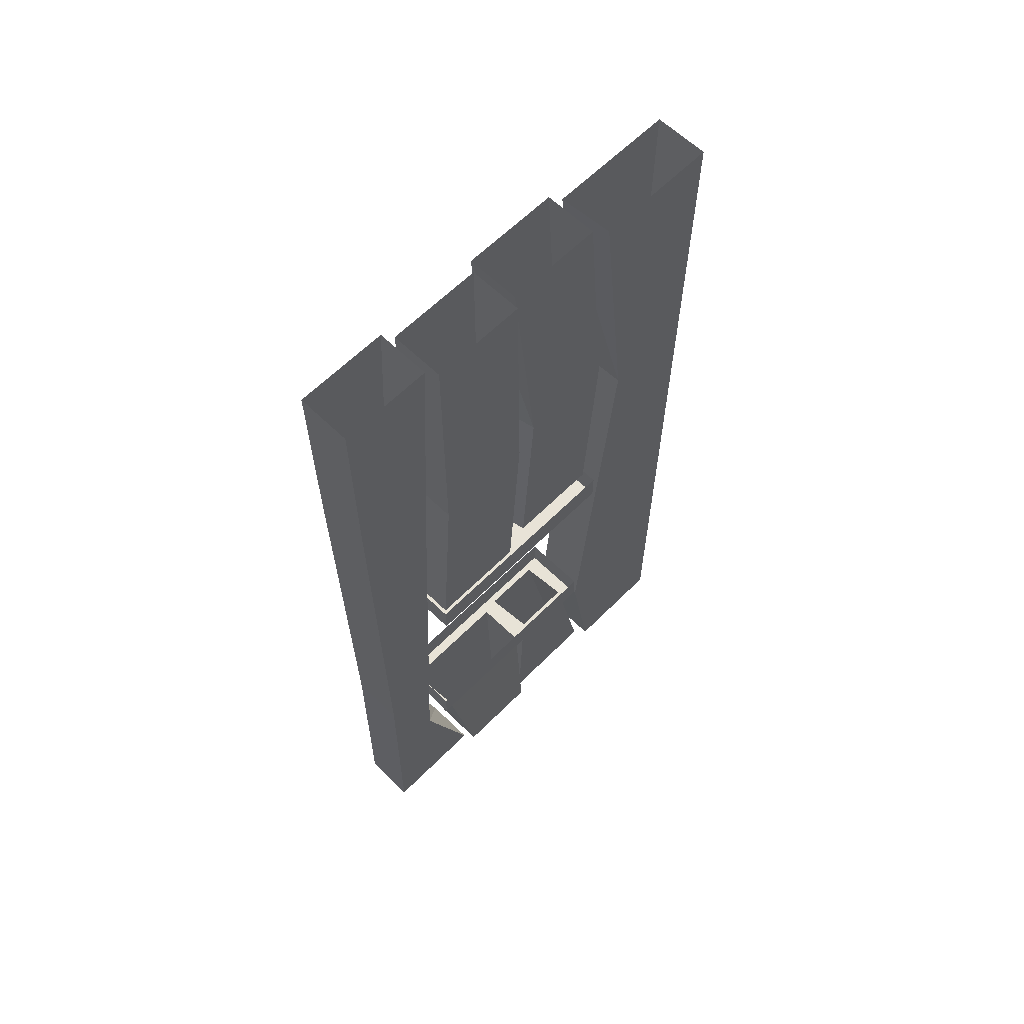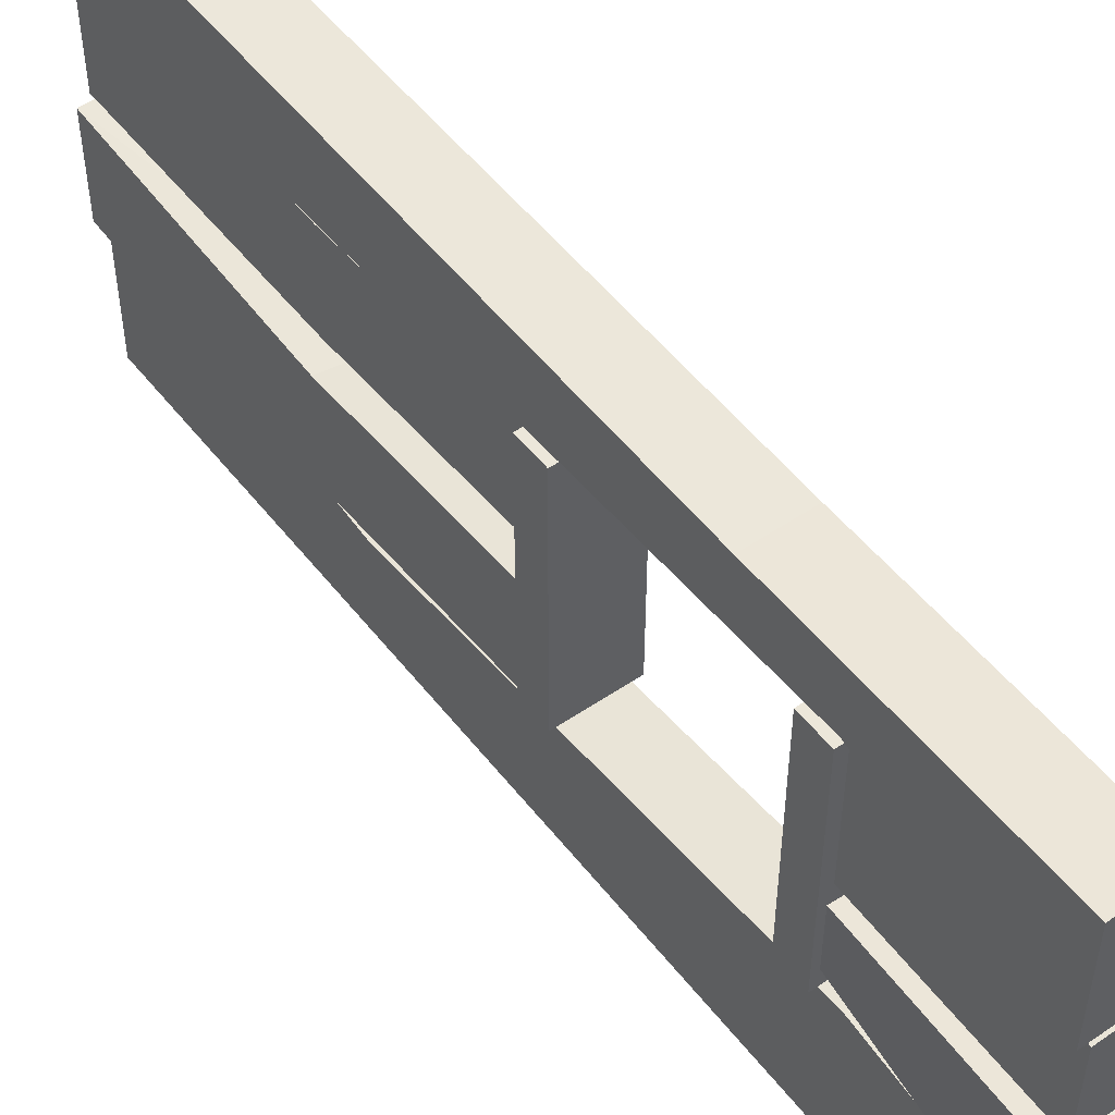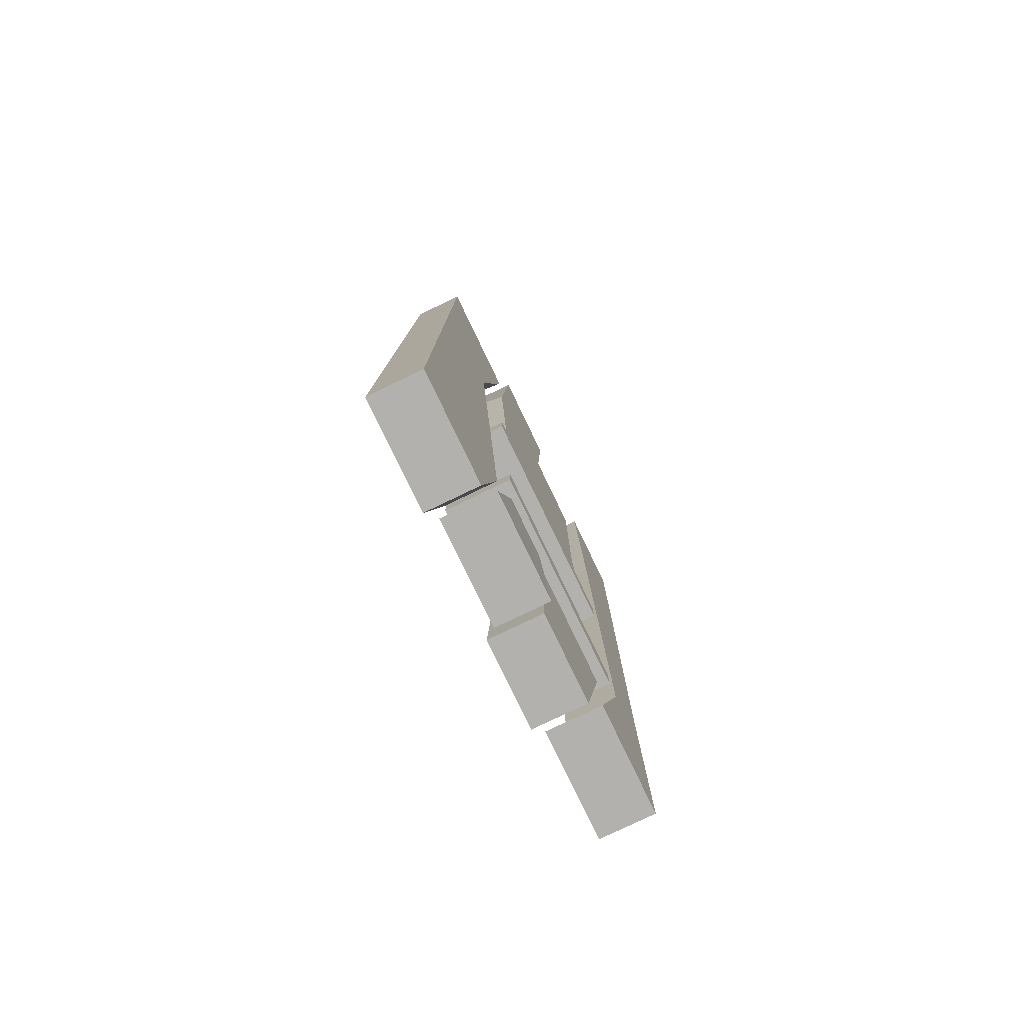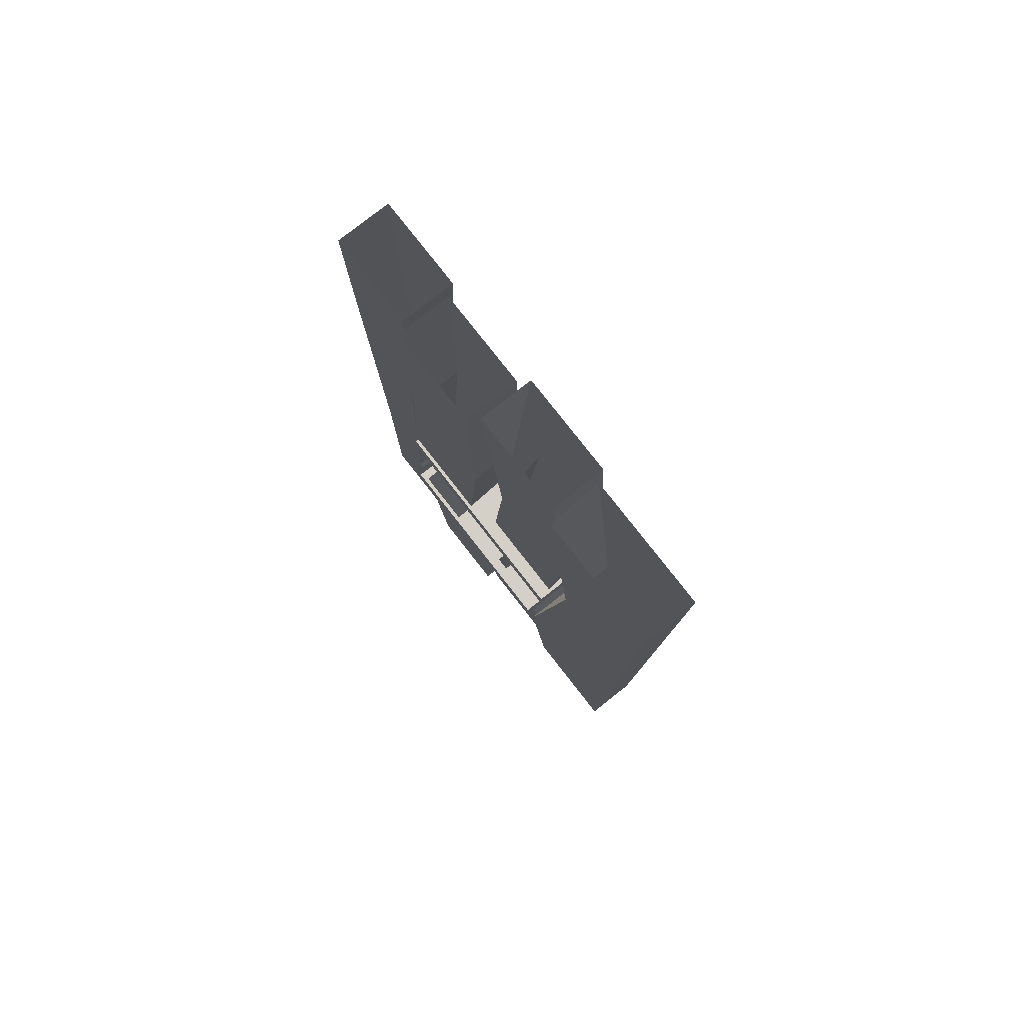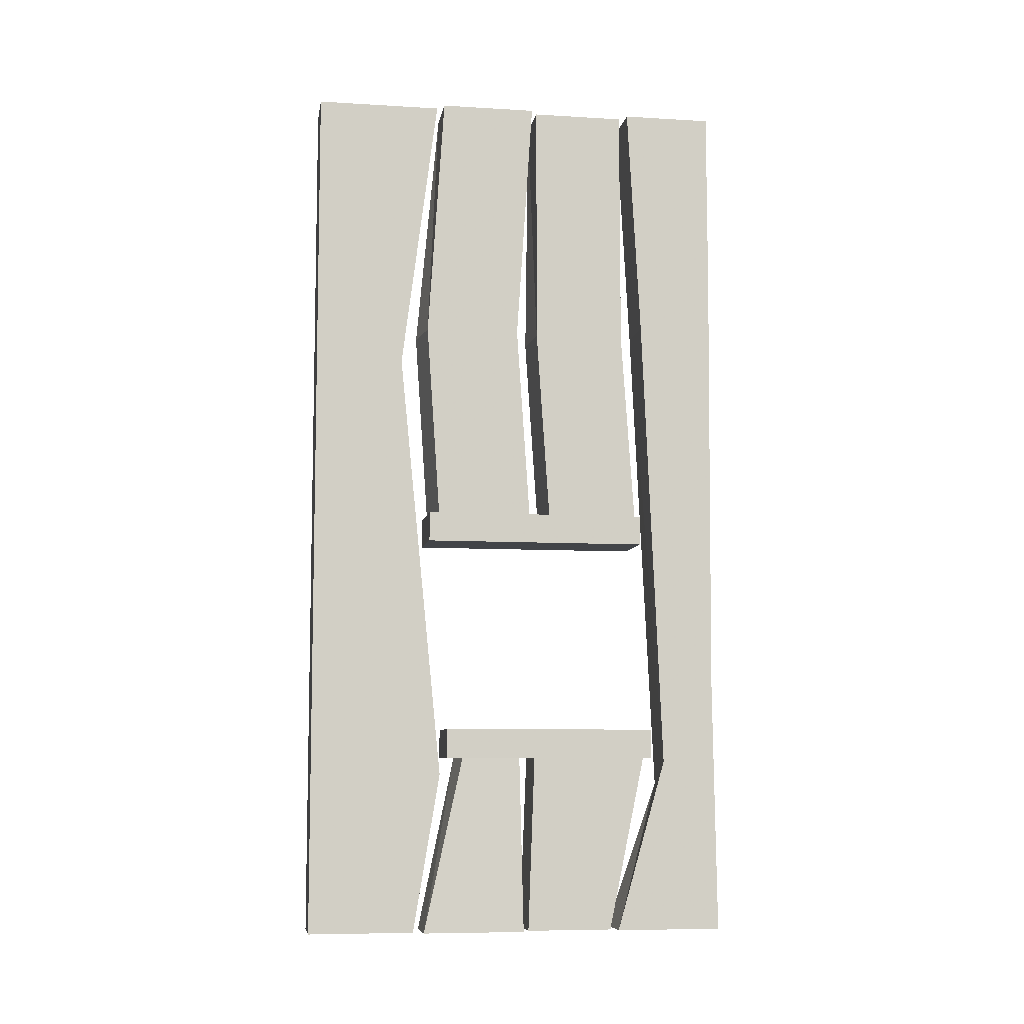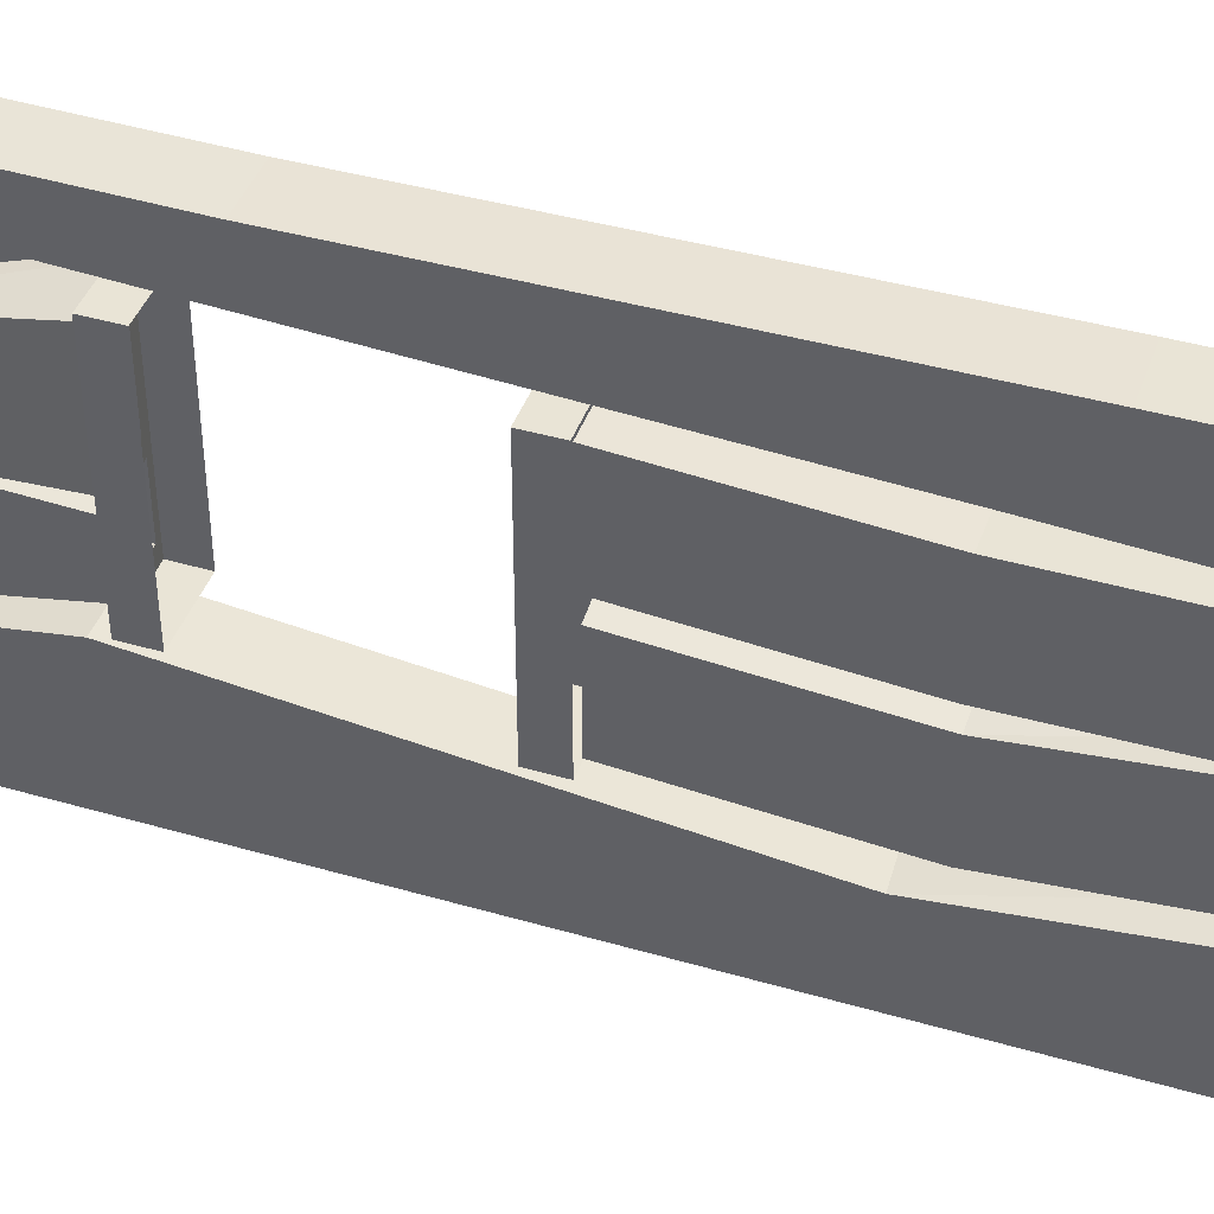
<metadata>
{"format":"obj","ext":"obj","renderer":"f3d","projection":"perspective","resolution":1024,"background":"white","views":[{"elev":62.1,"azim":44.6,"up":"+Y"},{"elev":51.2,"azim":-36.6,"up":"+Z"},{"elev":-79.2,"azim":-154.3,"up":"+Y"},{"elev":79.9,"azim":141.9,"up":"+Y"},{"elev":-7.8,"azim":-99.4,"up":"+Y"},{"elev":42.6,"azim":109.1,"up":"+Z"}]}
</metadata>
<code>
v -0.3516 -1.812 -0.5
v -0.3516 -0.25 -0.5
v -0.3516 -0.6562 -0.2891
v -0.3516 -1.688 -0.1875
v -0.3516 -2.062 -0.5
v -0.4766 -2.062 -0.5
v -0.4766 -1.812 -0.5
v -0.4766 -0.25 -0.5
v -0.3516 0 -0.5
v -0.3516 0 -0.2109
v -0.4766 0 -0.2031
v -0.4766 -0.6641 -0.2891
v -0.4766 -1.688 -0.1875
v -0.3516 -2.062 -0.25
v -0.4766 -2.062 -0.25
v -0.4766 0 -0.5
v -0.375 -2.062 -0.2266
v -0.375 -1.648 -0.1406
v -0.375 -1.648 0
v -0.375 -2.062 0.01562
v -0.5 -2.062 0.01562
v -0.5 -2.062 -0.2266
v -0.4844 -1.648 -0.1328
v -0.5 -1.648 -0.1719
v -0.3438 -1.648 -0.1719
v -0.3594 -1.648 0.04688
v -0.4766 -1.648 0.04688
v -0.4844 -1.648 0.007812
v -0.375 -0.5859 -0.2422
v -0.375 0 -0.1875
v -0.375 0 0.03906
v -0.375 -0.5859 -0.02344
v -0.375 -1.047 0.007812
v -0.375 -1.047 -0.2109
v -0.5 -0.5859 -0.2266
v -0.5 0 -0.1875
v -0.5 -0.5859 0
v -0.5 0 0.03906
v -0.3516 -2.062 0.03125
v -0.3594 -1.648 0.3125
v -0.3516 -2.062 0.2344
v -0.4766 -2.062 0.2344
v -0.4766 -2.062 0.03125
v -0.4766 -1.648 0.3203
v -0.5 -1.648 0.3359
v -0.3516 -0.5859 0.04688
v -0.3516 0 0.05469
v -0.3516 0 0.2734
v -0.3516 -0.5859 0.2734
v -0.3516 -1.047 0.3047
v -0.3516 -1.047 0.07812
v -0.4766 -0.5859 0.05469
v -0.4766 0 0.05469
v -0.4766 -0.5859 0.2734
v -0.4766 0 0.2734
v -0.375 -2.062 0.25
v -0.375 -1.711 0.375
v -0.375 -1.461 0.4922
v -0.375 -2.062 0.5
v -0.5 -2.062 0.5
v -0.5 -2.062 0.25
v -0.5 -1.656 0.3672
v -0.375 -0.5625 0.3203
v -0.375 -0.4375 0.5
v -0.5 -0.4375 0.5
v -0.5 -1.461 0.4922
v -0.375 0 0.2891
v -0.375 0 0.5
v -0.5 0 0.5
v -0.5 0 0.2891
v -0.5 -0.5625 0.3203
v -0.5 -1.047 -0.1953
v -0.5 -1.047 0.03125
v -0.4766 -1.047 0.08594
v -0.4766 -1.047 0.3047
v -0.3438 -1.117 -0.2188
v -0.5 -1.117 -0.2188
v -0.5 -1.047 -0.2188
v -0.3438 -1.047 -0.2188
v -0.3438 -1.117 0.3125
v -0.5 -1.117 0.3125
v -0.5 -1.047 0.3125
v -0.3438 -1.047 0.3125
v -0.5 -1.578 -0.1719
v -0.3438 -1.578 -0.1719
v -0.3438 -1.648 0.3359
v -0.3438 -1.578 0.3359
v -0.5 -1.578 0.3359
f 1 2 3
f 1 3 4
f 1 4 5
f 2 9 10
f 2 10 3
f 4 14 5
f 1 5 6
f 1 6 7
f 1 7 2
f 2 7 8
f 2 8 9
f 3 10 11
f 3 11 12
f 3 12 4
f 4 12 13
f 4 13 14
f 8 16 9
f 17 22 18
f 18 22 23
f 19 28 20
f 20 28 21
f 29 34 35
f 29 35 30
f 30 35 36
f 38 37 32
f 38 32 31
f 39 43 26
f 26 43 27
f 46 51 52
f 46 52 47
f 47 52 53
f 55 54 49
f 55 49 48
f 56 61 57
f 57 61 62
f 57 62 63
f 58 64 65
f 58 65 66
f 58 66 59
f 59 66 60
f 64 68 69
f 64 69 65
f 62 71 63
f 63 71 67
f 67 71 70
f 41 40 44
f 41 44 42
f 14 13 15
f 37 73 32
f 32 73 33
f 54 75 49
f 49 75 50
f 52 51 74
f 35 34 72
f 5 14 15
f 5 15 6
f 17 20 21
f 17 21 22
f 18 23 24
f 18 24 25
f 18 25 19
f 19 25 26
f 19 26 27
f 19 27 28
f 39 41 42
f 39 42 43
f 27 44 45
f 27 45 28
f 28 45 24
f 28 24 23
f 56 59 60
f 56 60 61
f 76 80 77
f 77 80 81
f 25 86 26
f 26 86 40
f 40 86 44
f 44 86 45
f 6 15 7
f 7 15 13
f 7 13 8
f 8 13 12
f 8 12 16
f 21 28 23
f 21 23 22
f 36 35 37
f 36 37 38
f 27 43 42
f 27 42 44
f 53 52 54
f 53 54 55
f 60 66 62
f 60 62 61
f 65 69 70
f 65 70 71
f 65 71 66
f 66 71 62
f 12 11 16
f 37 35 72
f 37 72 73
f 54 52 74
f 54 74 75
f 17 18 19
f 17 19 20
f 29 30 31
f 29 31 32
f 29 32 33
f 29 33 34
f 39 26 40
f 39 40 41
f 46 47 48
f 46 48 49
f 46 49 50
f 46 50 51
f 56 57 58
f 56 58 59
f 57 63 64
f 57 64 58
f 63 67 68
f 63 68 64
f 76 77 78
f 76 78 79
f 76 79 80
f 77 81 82
f 77 82 78
f 81 80 83
f 81 83 82
f 80 79 83
f 25 24 84
f 25 84 85
f 25 85 86
f 45 86 87
f 45 87 88
f 45 88 24
f 24 88 84
f 86 85 87

</code>
